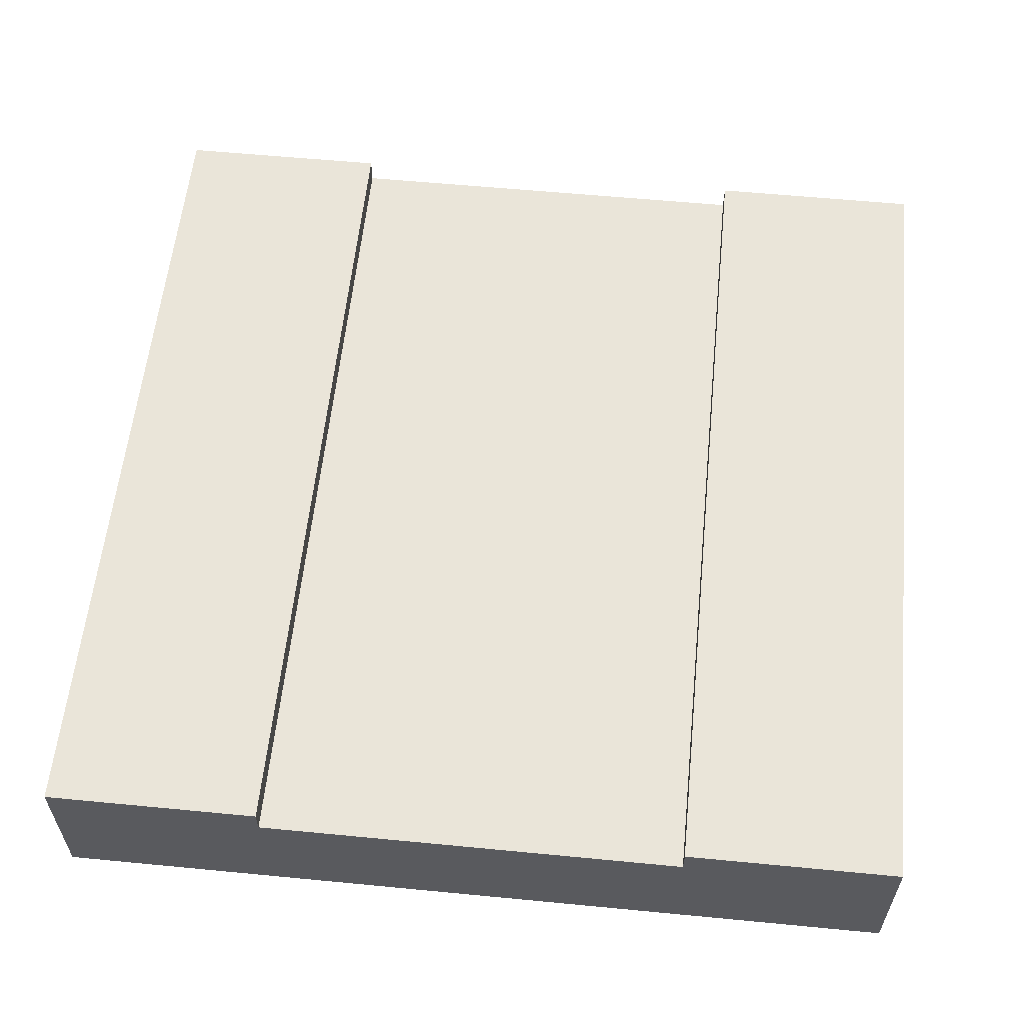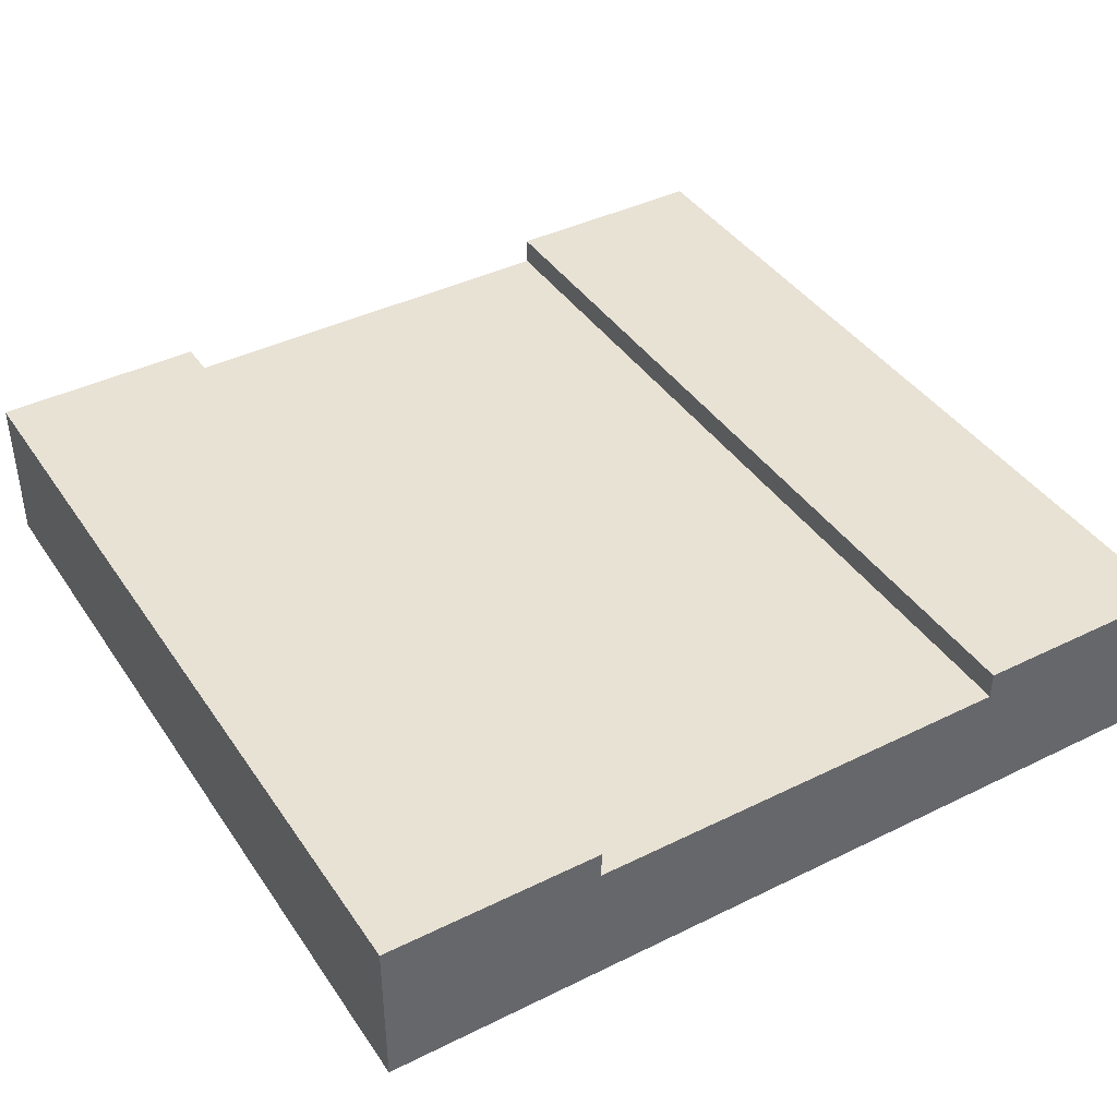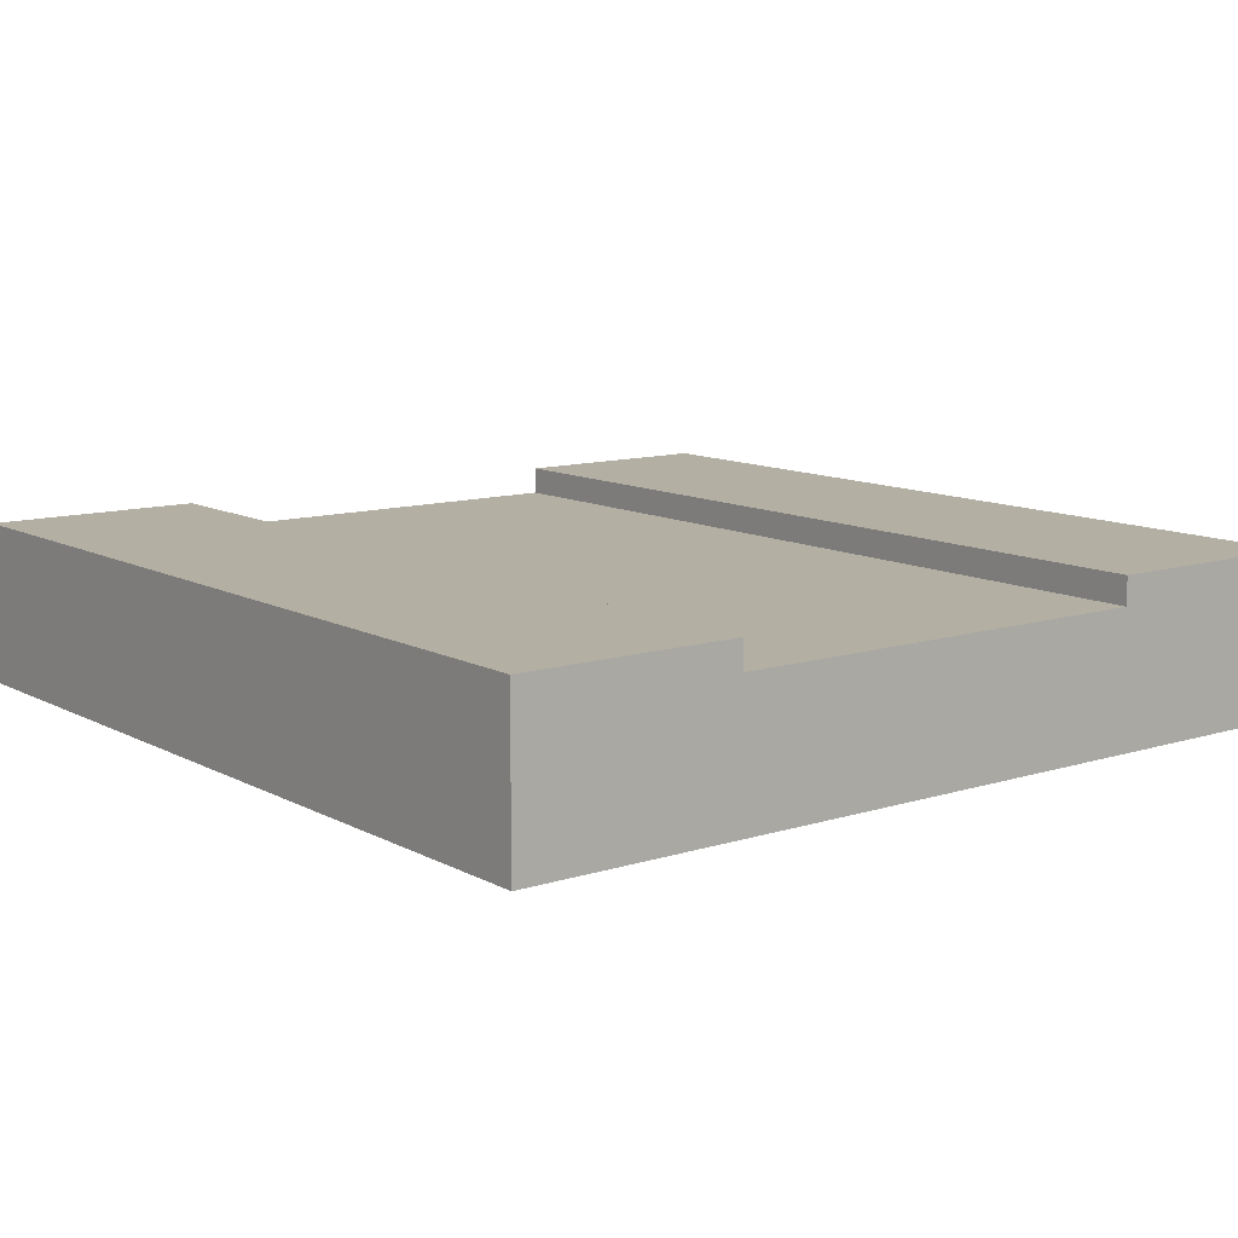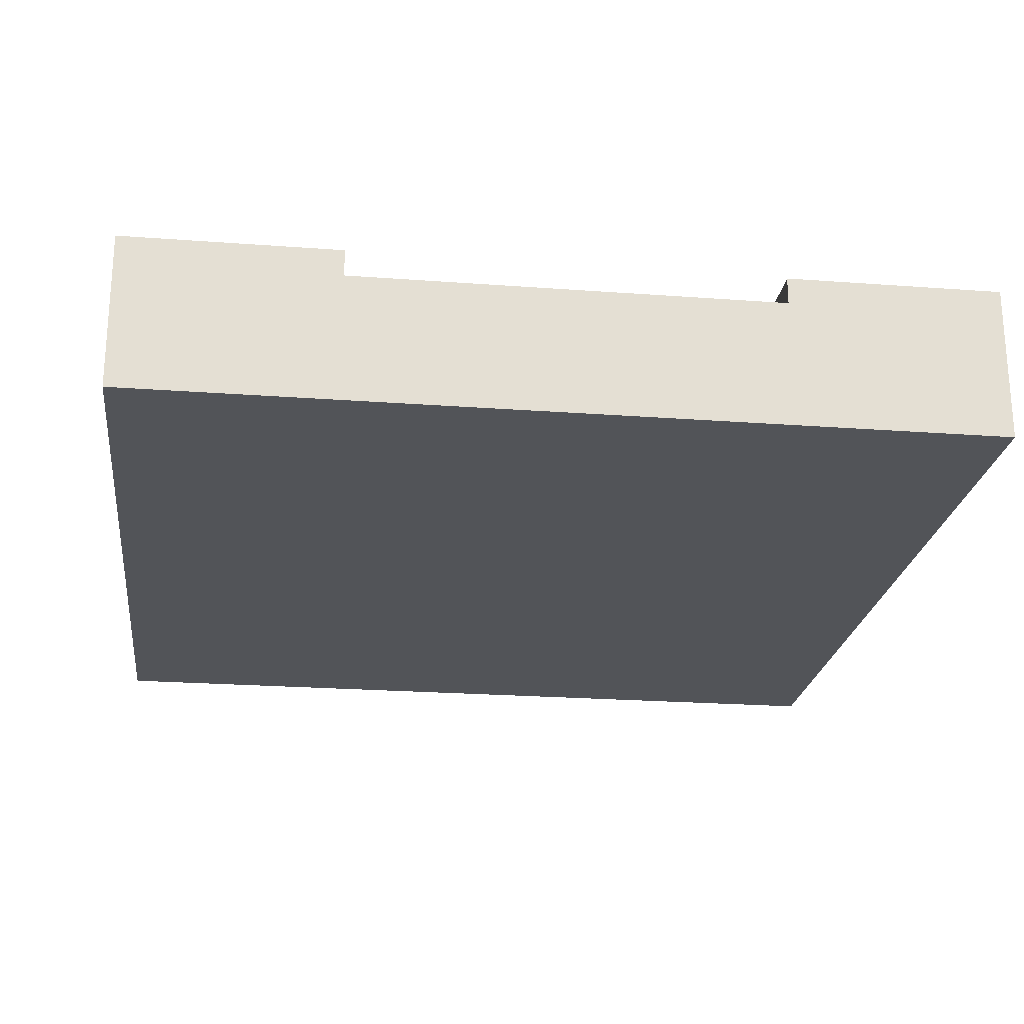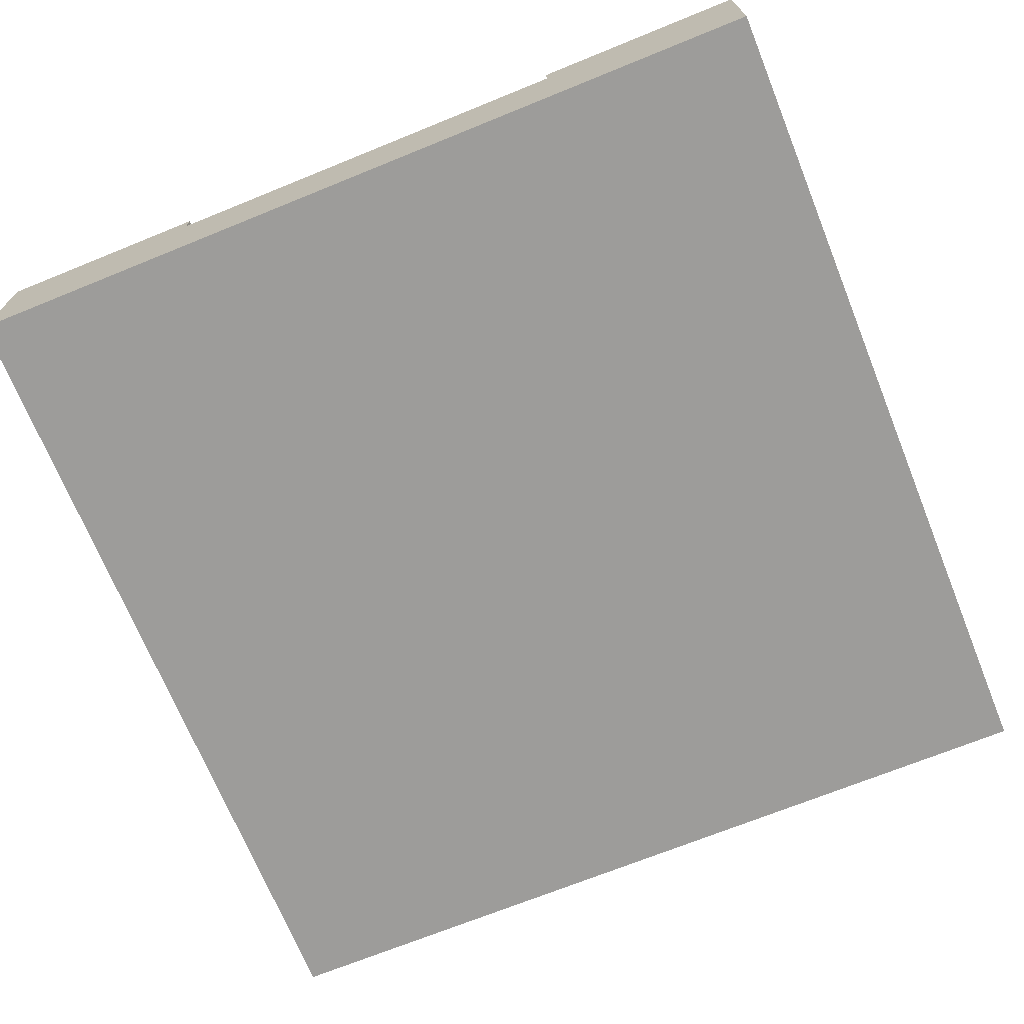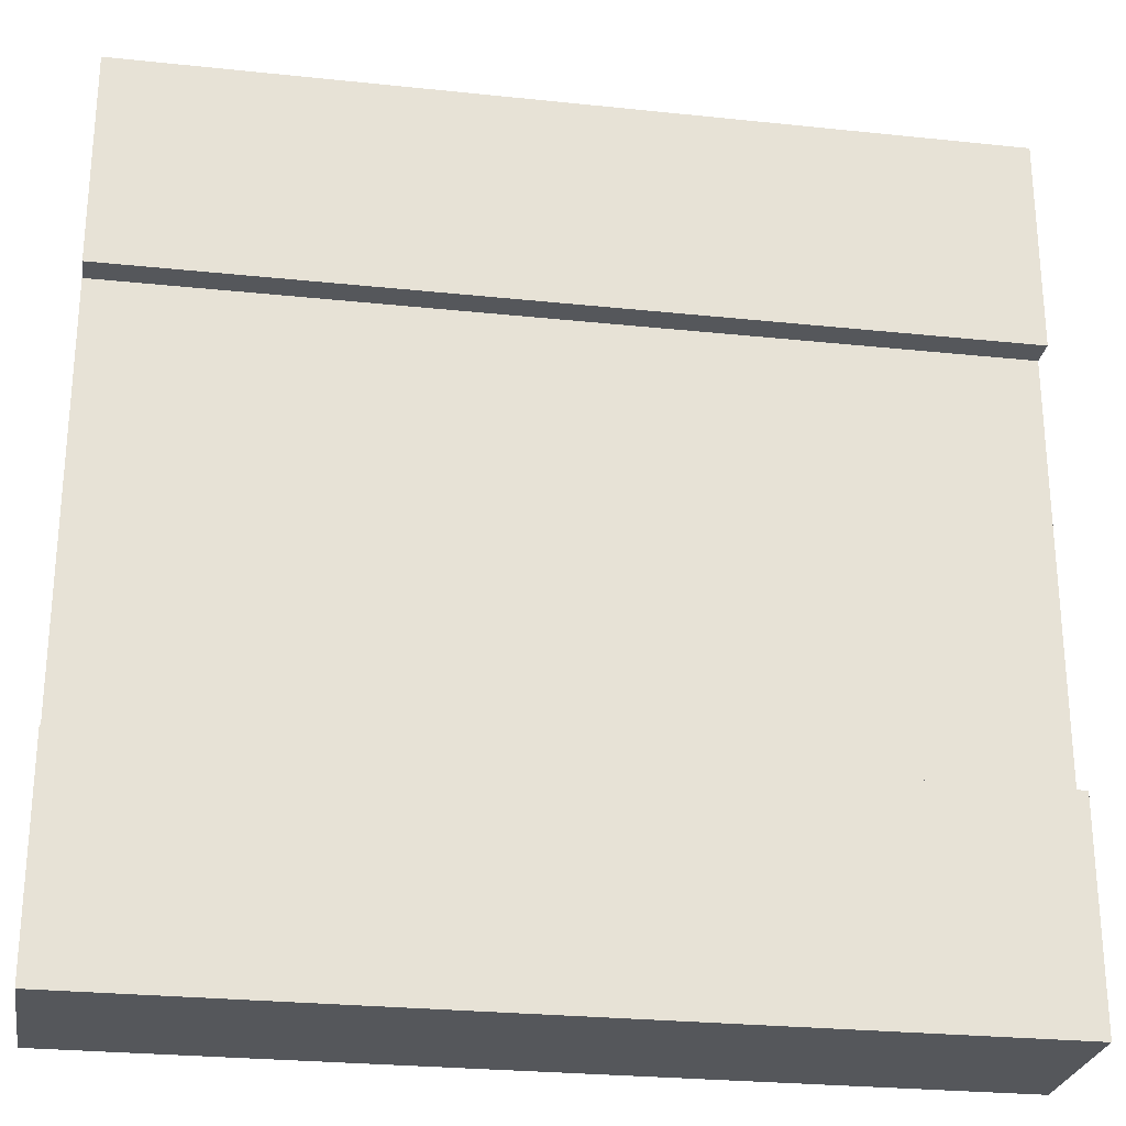
<metadata>
{"format":"obj","ext":"obj","renderer":"f3d","projection":"perspective","resolution":1024,"background":"white","views":[{"elev":58.4,"azim":95.7,"up":"+Y"},{"elev":40.9,"azim":-121.0,"up":"+Y"},{"elev":11.1,"azim":-127.8,"up":"+Y"},{"elev":-22.8,"azim":82.7,"up":"+Y"},{"elev":-70.2,"azim":112.1,"up":"+Y"},{"elev":-26.4,"azim":170.6,"up":"+Z"}]}
</metadata>
<code>
g Mesh1 Group1 Model
v 3 0.55 -3
v 3 3.61e-16 -3
v 0 3.61e-16 -3
v 0 0.55 -3
f 1 2 3 4
v 3 0.55 -2.25
v 3 0.455 -2.25
v 3 0 -2.25
f 5 6 7 2 1
v 2.599e-14 0.55 -2.25
v 2.599e-14 0.455 -2.25
f 5 8 9 6
f 4 8 5 1
v 2.599e-14 0 -2.25
f 3 10 9 8 4
v 3 3.61e-16 -5.198e-14
v 5.487e-14 3.61e-16 -0
v 4.62e-14 0 -0.75
v 3 0 -0.75
f 11 12 13 10 3 2 7 14
v 5.487e-14 0.55 -0
v 3 0.55 -5.198e-14
f 15 12 11 16
v 4.62e-14 0.55 -0.75
v 4.62e-14 0.455 -0.75
f 17 18 13 12 15
v 3 0.55 -0.75
v 3 0.455 -0.75
f 17 19 20 18
f 16 19 17 15
f 11 14 20 19 16
f 14 7 6 20
f 9 18 20 6
f 10 13 18 9

</code>
